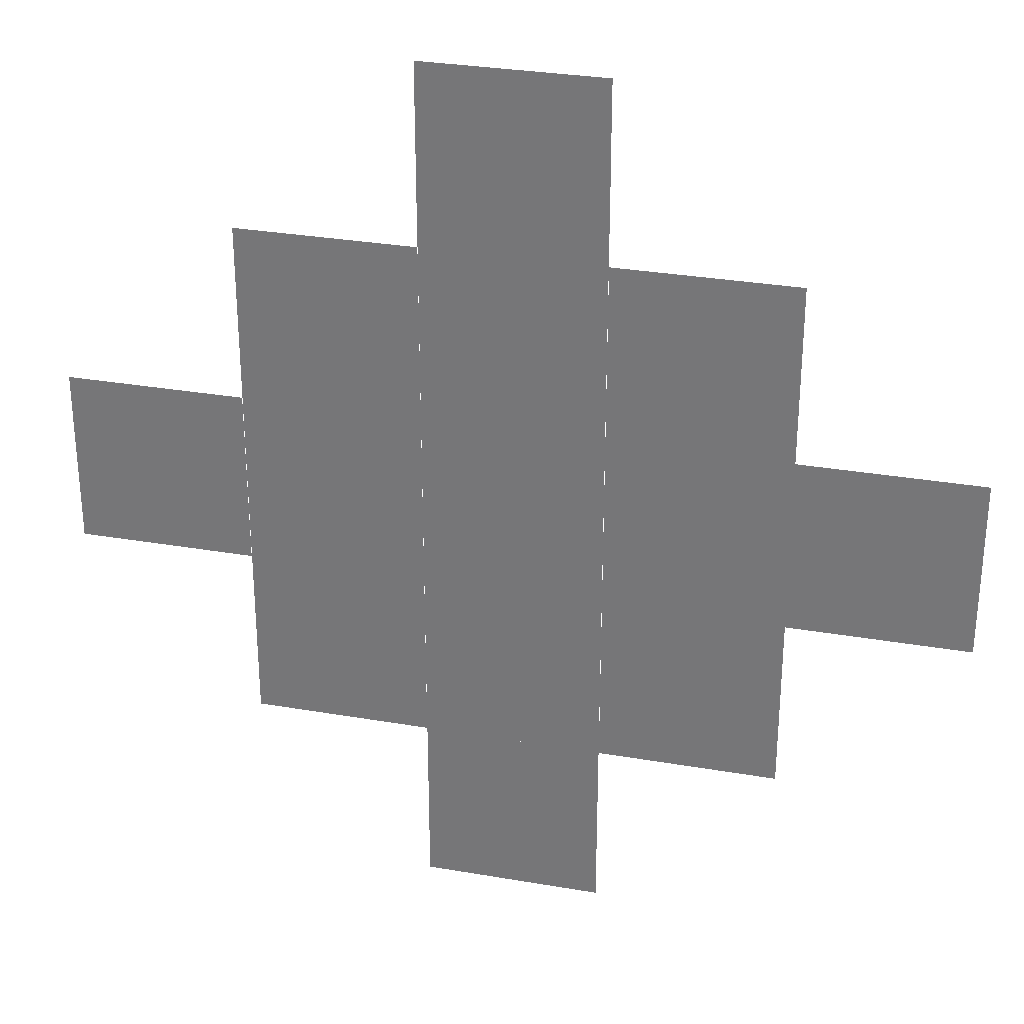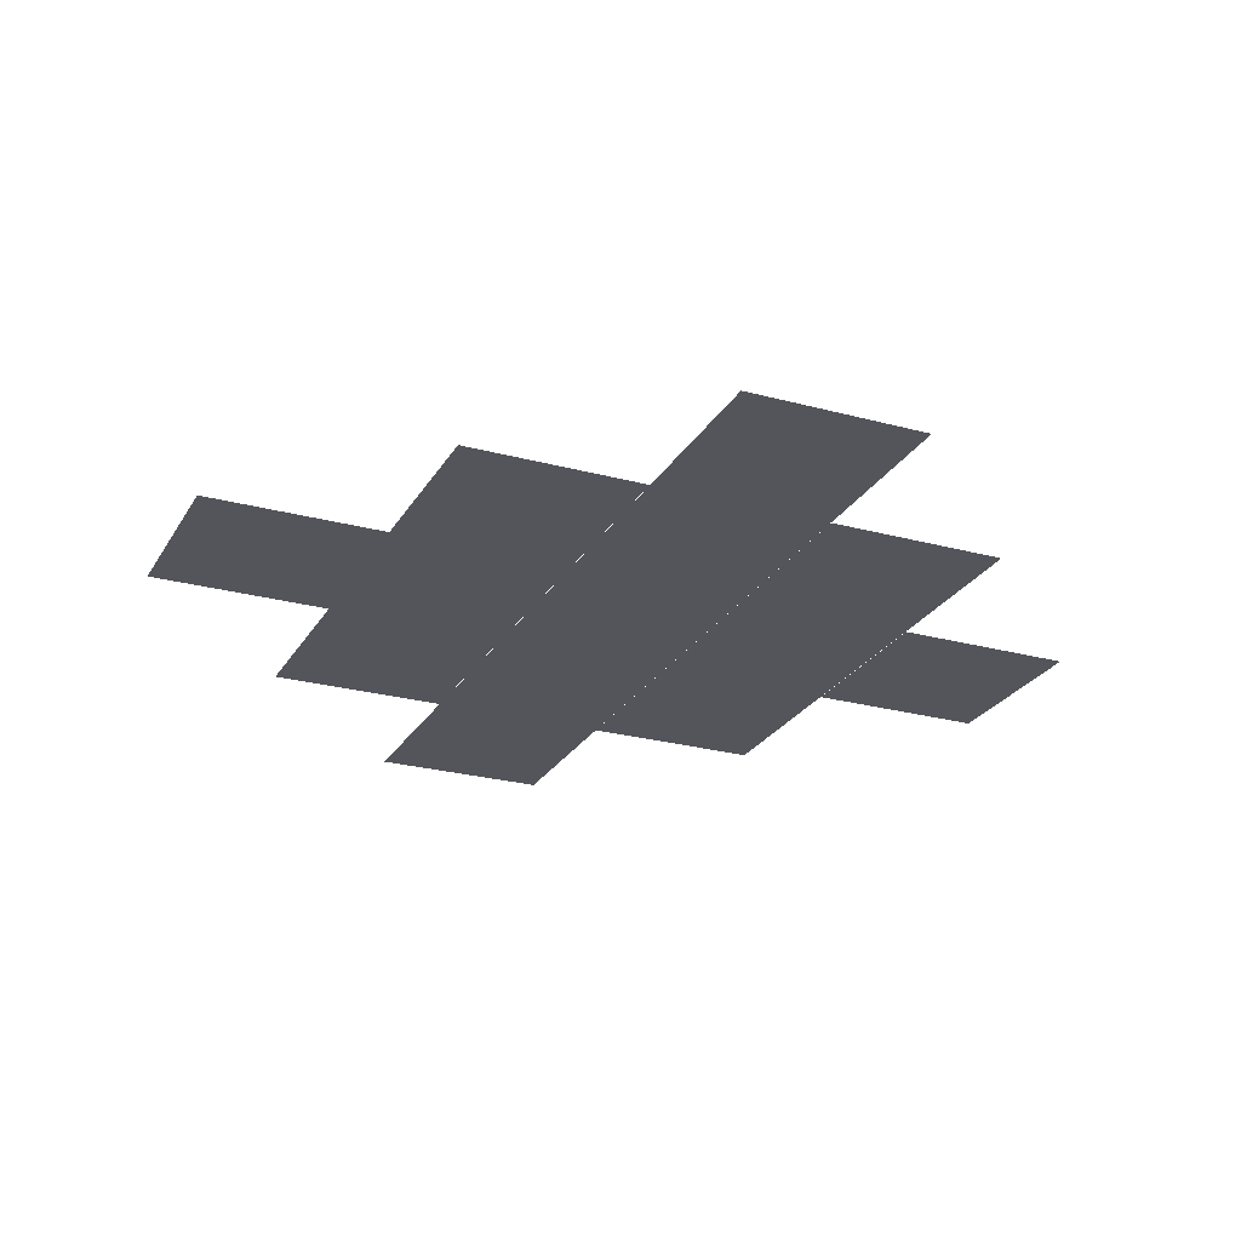
<metadata>
{"format":"obj","ext":"obj","renderer":"f3d","projection":"perspective","resolution":1024,"background":"white","views":[{"elev":30.4,"azim":-165.9,"up":"+Z"},{"elev":-24.9,"azim":-23.8,"up":"+Y"}]}
</metadata>
<code>
o tileable
v -50 -4.59 50
v 50 -4.59 50
v -50 -4.59 -50
v 50 -4.59 -50
v -150 -4.59 50
v -50 -4.59 50
v -150 -4.59 -50
v -50 -4.59 -50
v -150 -4.59 -50
v -50 -4.59 -50
v -150 -4.59 -150
v -50 -4.59 -150
v -50 -4.59 -50
v 50 -4.59 -50
v -50 -4.59 -150
v 50 -4.59 -150
v -50 -4.59 150
v 50 -4.59 150
v -50 -4.59 50
v 50 -4.59 50
v -150 -4.59 150
v -50 -4.59 150
v -150 -4.59 50
v -50 -4.59 50
v -250 -4.59 50
v -150 -4.59 50
v -150 -4.59 -50
v -250 -4.59 -50
v -250 -4.59 -50
v -150 -4.59 -50
v -150 -4.59 -150
v -250 -4.59 -150
v -250 -4.59 150
v -150 -4.59 150
v -150 -4.59 50
v -250 -4.59 50
f 1 2 4
f 4 3 1
f 6 8 7
f 7 5 6
f 10 12 11
f 11 9 10
f 13 14 16
f 16 15 13
f 17 18 20
f 20 19 17
f 22 24 23
f 23 21 22
f 26 27 28
f 28 25 26
f 30 31 32
f 32 29 30
f 34 35 36
f 36 33 34
o tileable.001
v -50 -4.59 349.3
v 50 -4.59 349.3
v -50 -4.59 249.3
v 50 -4.59 249.3
v -150 -4.59 349.3
v -50 -4.59 349.3
v -150 -4.59 249.3
v -50 -4.59 249.3
v -150 -4.59 249.3
v -50 -4.59 249.3
v -150 -4.59 149.3
v -50 -4.59 149.3
v -50 -4.59 249.3
v 50 -4.59 249.3
v -50 -4.59 149.3
v 50 -4.59 149.3
v -50 -4.59 449.3
v 50 -4.59 449.3
v -50 -4.59 349.3
v 50 -4.59 349.3
v -150 -4.59 449.3
v -50 -4.59 449.3
v -150 -4.59 349.3
v -50 -4.59 349.3
v -250 -4.59 349.3
v -150 -4.59 349.3
v -150 -4.59 249.3
v -250 -4.59 249.3
v -250 -4.59 249.3
v -150 -4.59 249.3
v -150 -4.59 149.3
v -250 -4.59 149.3
v -250 -4.59 449.3
v -150 -4.59 449.3
v -150 -4.59 349.3
v -250 -4.59 349.3
f 37 38 40
f 40 39 37
f 42 44 43
f 43 41 42
f 46 48 47
f 47 45 46
f 49 50 52
f 52 51 49
f 53 54 56
f 56 55 53
f 58 60 59
f 59 57 58
f 62 63 64
f 64 61 62
f 66 67 68
f 68 65 66
f 70 71 72
f 72 69 70
o tileable.002
v -350.3 -4.59 50
v -250.3 -4.59 50
v -350.3 -4.59 -50
v -250.3 -4.59 -50
v -450.3 -4.59 50
v -350.3 -4.59 50
v -450.3 -4.59 -50
v -350.3 -4.59 -50
v -450.3 -4.59 -50
v -350.3 -4.59 -50
v -450.3 -4.59 -150
v -350.3 -4.59 -150
v -350.3 -4.59 -50
v -250.3 -4.59 -50
v -350.3 -4.59 -150
v -250.3 -4.59 -150
v -350.3 -4.59 150
v -250.3 -4.59 150
v -350.3 -4.59 50
v -250.3 -4.59 50
v -450.3 -4.59 150
v -350.3 -4.59 150
v -450.3 -4.59 50
v -350.3 -4.59 50
v -550.3 -4.59 50
v -450.3 -4.59 50
v -450.3 -4.59 -50
v -550.3 -4.59 -50
v -550.3 -4.59 -50
v -450.3 -4.59 -50
v -450.3 -4.59 -150
v -550.3 -4.59 -150
v -550.3 -4.59 150
v -450.3 -4.59 150
v -450.3 -4.59 50
v -550.3 -4.59 50
f 73 74 76
f 76 75 73
f 78 80 79
f 79 77 78
f 82 84 83
f 83 81 82
f 85 86 88
f 88 87 85
f 89 90 92
f 92 91 89
f 94 96 95
f 95 93 94
f 98 99 100
f 100 97 98
f 102 103 104
f 104 101 102
f 106 107 108
f 108 105 106
o tileable.003
v -50 -4.59 50
v 50 -4.59 50
v -50 -4.59 -50
v 50 -4.59 -50
v -150 -4.59 50
v -50 -4.59 50
v -150 -4.59 -50
v -50 -4.59 -50
v -150 -4.59 -50
v -50 -4.59 -50
v -150 -4.59 -150
v -50 -4.59 -150
v -50 -4.59 -50
v 50 -4.59 -50
v -50 -4.59 -150
v 50 -4.59 -150
v -50 -4.59 150
v 50 -4.59 150
v -50 -4.59 50
v 50 -4.59 50
v -150 -4.59 150
v -50 -4.59 150
v -150 -4.59 50
v -50 -4.59 50
v -250 -4.59 50
v -150 -4.59 50
v -150 -4.59 -50
v -250 -4.59 -50
v -250 -4.59 -50
v -150 -4.59 -50
v -150 -4.59 -150
v -250 -4.59 -150
v -250 -4.59 150
v -150 -4.59 150
v -150 -4.59 50
v -250 -4.59 50
f 109 110 112
f 112 111 109
f 114 116 115
f 115 113 114
f 118 120 119
f 119 117 118
f 121 122 124
f 124 123 121
f 125 126 128
f 128 127 125
f 130 132 131
f 131 129 130
f 134 135 136
f 136 133 134
f 138 139 140
f 140 137 138
f 142 143 144
f 144 141 142
o tileable.004
v -350.1 -4.59 650
v -250.1 -4.59 650
v -350.1 -4.59 550
v -250.1 -4.59 550
v -450.1 -4.59 650
v -350.1 -4.59 650
v -450.1 -4.59 550
v -350.1 -4.59 550
v -450.1 -4.59 550
v -350.1 -4.59 550
v -450.1 -4.59 450
v -350.1 -4.59 450
v -350.1 -4.59 550
v -250.1 -4.59 550
v -350.1 -4.59 450
v -250.1 -4.59 450
v -350.1 -4.59 750
v -250.1 -4.59 750
v -350.1 -4.59 650
v -250.1 -4.59 650
v -450.1 -4.59 750
v -350.1 -4.59 750
v -450.1 -4.59 650
v -350.1 -4.59 650
v -550.1 -4.59 650
v -450.1 -4.59 650
v -450.1 -4.59 550
v -550.1 -4.59 550
v -550.1 -4.59 550
v -450.1 -4.59 550
v -450.1 -4.59 450
v -550.1 -4.59 450
v -550.1 -4.59 750
v -450.1 -4.59 750
v -450.1 -4.59 650
v -550.1 -4.59 650
f 145 146 148
f 148 147 145
f 150 152 151
f 151 149 150
f 154 156 155
f 155 153 154
f 157 158 160
f 160 159 157
f 161 162 164
f 164 163 161
f 166 168 167
f 167 165 166
f 170 171 172
f 172 169 170
f 174 175 176
f 176 173 174
f 178 179 180
f 180 177 178
o tileable.005
v -50 -4.59 -250
v 50 -4.59 -250
v -50 -4.59 -350
v 50 -4.59 -350
v -150 -4.59 -250
v -50 -4.59 -250
v -150 -4.59 -350
v -50 -4.59 -350
v -150 -4.59 -350
v -50 -4.59 -350
v -150 -4.59 -450
v -50 -4.59 -450
v -50 -4.59 -350
v 50 -4.59 -350
v -50 -4.59 -450
v 50 -4.59 -450
v -50 -4.59 -150
v 50 -4.59 -150
v -50 -4.59 -250
v 50 -4.59 -250
v -150 -4.59 -150
v -50 -4.59 -150
v -150 -4.59 -250
v -50 -4.59 -250
v -250 -4.59 -250
v -150 -4.59 -250
v -150 -4.59 -350
v -250 -4.59 -350
v -250 -4.59 -350
v -150 -4.59 -350
v -150 -4.59 -450
v -250 -4.59 -450
v -250 -4.59 -150
v -150 -4.59 -150
v -150 -4.59 -250
v -250 -4.59 -250
f 181 182 184
f 184 183 181
f 186 188 187
f 187 185 186
f 190 192 191
f 191 189 190
f 193 194 196
f 196 195 193
f 197 198 200
f 200 199 197
f 202 204 203
f 203 201 202
f 206 207 208
f 208 205 206
f 210 211 212
f 212 209 210
f 214 215 216
f 216 213 214
o tileable.006
v -350.3 -4.59 500
v -250.3 -4.59 500
v -350.3 -4.59 400
v -250.3 -4.59 400
v -450.3 -4.59 500
v -350.3 -4.59 500
v -450.3 -4.59 400
v -350.3 -4.59 400
v -450.3 -4.59 400
v -350.3 -4.59 400
v -450.3 -4.59 300
v -350.3 -4.59 300
v -350.3 -4.59 400
v -250.3 -4.59 400
v -350.3 -4.59 300
v -250.3 -4.59 300
v -350.3 -4.59 600
v -250.3 -4.59 600
v -350.3 -4.59 500
v -250.3 -4.59 500
v -450.3 -4.59 600
v -350.3 -4.59 600
v -450.3 -4.59 500
v -350.3 -4.59 500
v -550.3 -4.59 500
v -450.3 -4.59 500
v -450.3 -4.59 400
v -550.3 -4.59 400
v -550.3 -4.59 400
v -450.3 -4.59 400
v -450.3 -4.59 300
v -550.3 -4.59 300
v -550.3 -4.59 600
v -450.3 -4.59 600
v -450.3 -4.59 500
v -550.3 -4.59 500
f 217 218 220
f 220 219 217
f 222 224 223
f 223 221 222
f 226 228 227
f 227 225 226
f 229 230 232
f 232 231 229
f 233 234 236
f 236 235 233
f 238 240 239
f 239 237 238
f 242 243 244
f 244 241 242
f 246 247 248
f 248 245 246
f 250 251 252
f 252 249 250
o tileable.007
v -50 -4.59 -250
v 50 -4.59 -250
v -50 -4.59 -350
v 50 -4.59 -350
v -150 -4.59 -250
v -50 -4.59 -250
v -150 -4.59 -350
v -50 -4.59 -350
v -150 -4.59 -350
v -50 -4.59 -350
v -150 -4.59 -450
v -50 -4.59 -450
v -50 -4.59 -350
v 50 -4.59 -350
v -50 -4.59 -450
v 50 -4.59 -450
v -50 -4.59 -150
v 50 -4.59 -150
v -50 -4.59 -250
v 50 -4.59 -250
v -150 -4.59 -150
v -50 -4.59 -150
v -150 -4.59 -250
v -50 -4.59 -250
v -250 -4.59 -250
v -150 -4.59 -250
v -150 -4.59 -350
v -250 -4.59 -350
v -250 -4.59 -350
v -150 -4.59 -350
v -150 -4.59 -450
v -250 -4.59 -450
v -250 -4.59 -150
v -150 -4.59 -150
v -150 -4.59 -250
v -250 -4.59 -250
f 253 254 256
f 256 255 253
f 258 260 259
f 259 257 258
f 262 264 263
f 263 261 262
f 265 266 268
f 268 267 265
f 269 270 272
f 272 271 269
f 274 276 275
f 275 273 274
f 278 279 280
f 280 277 278
f 282 283 284
f 284 281 282
f 286 287 288
f 288 285 286
o tileable.008
v -650.8 -4.59 -250
v -550.8 -4.59 -250
v -650.8 -4.59 -350
v -550.8 -4.59 -350
v -750.8 -4.59 -250
v -650.8 -4.59 -250
v -750.8 -4.59 -350
v -650.8 -4.59 -350
v -750.8 -4.59 -350
v -650.8 -4.59 -350
v -750.8 -4.59 -450
v -650.8 -4.59 -450
v -650.8 -4.59 -350
v -550.8 -4.59 -350
v -650.8 -4.59 -450
v -550.8 -4.59 -450
v -650.8 -4.59 -150
v -550.8 -4.59 -150
v -650.8 -4.59 -250
v -550.8 -4.59 -250
v -750.8 -4.59 -150
v -650.8 -4.59 -150
v -750.8 -4.59 -250
v -650.8 -4.59 -250
v -850.8 -4.59 -250
v -750.8 -4.59 -250
v -750.8 -4.59 -350
v -850.8 -4.59 -350
v -850.8 -4.59 -350
v -750.8 -4.59 -350
v -750.8 -4.59 -450
v -850.8 -4.59 -450
v -850.8 -4.59 -150
v -750.8 -4.59 -150
v -750.8 -4.59 -250
v -850.8 -4.59 -250
f 289 290 292
f 292 291 289
f 294 296 295
f 295 293 294
f 298 300 299
f 299 297 298
f 301 302 304
f 304 303 301
f 305 306 308
f 308 307 305
f 310 312 311
f 311 309 310
f 314 315 316
f 316 313 314
f 318 319 320
f 320 317 318
f 322 323 324
f 324 321 322
o tileable.009
v -650.7 -4.59 349.7
v -550.7 -4.59 349.7
v -650.7 -4.59 249.7
v -550.7 -4.59 249.7
v -750.7 -4.59 349.7
v -650.7 -4.59 349.7
v -750.7 -4.59 249.7
v -650.7 -4.59 249.7
v -750.7 -4.59 249.7
v -650.7 -4.59 249.7
v -750.7 -4.59 149.7
v -650.7 -4.59 149.7
v -650.7 -4.59 249.7
v -550.7 -4.59 249.7
v -650.7 -4.59 149.7
v -550.7 -4.59 149.7
v -650.7 -4.59 449.7
v -550.7 -4.59 449.7
v -650.7 -4.59 349.7
v -550.7 -4.59 349.7
v -750.7 -4.59 449.7
v -650.7 -4.59 449.7
v -750.7 -4.59 349.7
v -650.7 -4.59 349.7
v -850.7 -4.59 349.7
v -750.7 -4.59 349.7
v -750.7 -4.59 249.7
v -850.7 -4.59 249.7
v -850.7 -4.59 249.7
v -750.7 -4.59 249.7
v -750.7 -4.59 149.7
v -850.7 -4.59 149.7
v -850.7 -4.59 449.7
v -750.7 -4.59 449.7
v -750.7 -4.59 349.7
v -850.7 -4.59 349.7
f 325 326 328
f 328 327 325
f 330 332 331
f 331 329 330
f 334 336 335
f 335 333 334
f 337 338 340
f 340 339 337
f 341 342 344
f 344 343 341
f 346 348 347
f 347 345 346
f 350 351 352
f 352 349 350
f 354 355 356
f 356 353 354
f 358 359 360
f 360 357 358
o tileable.010
v -950 -4.59 50
v -850 -4.59 50
v -950 -4.59 -50
v -850 -4.59 -50
v -1050 -4.59 50
v -950 -4.59 50
v -1050 -4.59 -50
v -950 -4.59 -50
v -1050 -4.59 -50
v -950 -4.59 -50
v -1050 -4.59 -150
v -950 -4.59 -150
v -950 -4.59 -50
v -850 -4.59 -50
v -950 -4.59 -150
v -850 -4.59 -150
v -950 -4.59 150
v -850 -4.59 150
v -950 -4.59 50
v -850 -4.59 50
v -1050 -4.59 150
v -950 -4.59 150
v -1050 -4.59 50
v -950 -4.59 50
v -1150 -4.59 50
v -1050 -4.59 50
v -1050 -4.59 -50
v -1150 -4.59 -50
v -1150 -4.59 -50
v -1050 -4.59 -50
v -1050 -4.59 -150
v -1150 -4.59 -150
v -1150 -4.59 150
v -1050 -4.59 150
v -1050 -4.59 50
v -1150 -4.59 50
f 361 362 364
f 364 363 361
f 366 368 367
f 367 365 366
f 370 372 371
f 371 369 370
f 373 374 376
f 376 375 373
f 377 378 380
f 380 379 377
f 382 384 383
f 383 381 382
f 386 387 388
f 388 385 386
f 390 391 392
f 392 389 390
f 394 395 396
f 396 393 394
o tileable.011
v -50 -4.59 50
v 50 -4.59 50
v -50 -4.59 -50
v 50 -4.59 -50
v -150 -4.59 50
v -50 -4.59 50
v -150 -4.59 -50
v -50 -4.59 -50
v -150 -4.59 -50
v -50 -4.59 -50
v -150 -4.59 -150
v -50 -4.59 -150
v -50 -4.59 -50
v 50 -4.59 -50
v -50 -4.59 -150
v 50 -4.59 -150
v -50 -4.59 150
v 50 -4.59 150
v -50 -4.59 50
v 50 -4.59 50
v -150 -4.59 150
v -50 -4.59 150
v -150 -4.59 50
v -50 -4.59 50
v -250 -4.59 50
v -150 -4.59 50
v -150 -4.59 -50
v -250 -4.59 -50
v -250 -4.59 -50
v -150 -4.59 -50
v -150 -4.59 -150
v -250 -4.59 -150
v -250 -4.59 150
v -150 -4.59 150
v -150 -4.59 50
v -250 -4.59 50
f 397 398 400
f 400 399 397
f 402 404 403
f 403 401 402
f 406 408 407
f 407 405 406
f 409 410 412
f 412 411 409
f 413 414 416
f 416 415 413
f 418 420 419
f 419 417 418
f 422 423 424
f 424 421 422
f 426 427 428
f 428 425 426
f 430 431 432
f 432 429 430
o tileable.012
v 250.7 -4.59 50
v 350.7 -4.59 50
v 250.7 -4.59 -50
v 350.7 -4.59 -50
v 150.7 -4.59 50
v 250.7 -4.59 50
v 150.7 -4.59 -50
v 250.7 -4.59 -50
v 150.7 -4.59 -50
v 250.7 -4.59 -50
v 150.7 -4.59 -150
v 250.7 -4.59 -150
v 250.7 -4.59 -50
v 350.7 -4.59 -50
v 250.7 -4.59 -150
v 350.7 -4.59 -150
v 250.7 -4.59 150
v 350.7 -4.59 150
v 250.7 -4.59 50
v 350.7 -4.59 50
v 150.7 -4.59 150
v 250.7 -4.59 150
v 150.7 -4.59 50
v 250.7 -4.59 50
v 50.66 -4.59 50
v 150.7 -4.59 50
v 150.7 -4.59 -50
v 50.66 -4.59 -50
v 50.66 -4.59 -50
v 150.7 -4.59 -50
v 150.7 -4.59 -150
v 50.66 -4.59 -150
v 50.66 -4.59 150
v 150.7 -4.59 150
v 150.7 -4.59 50
v 50.66 -4.59 50
f 433 434 436
f 436 435 433
f 438 440 439
f 439 437 438
f 442 444 443
f 443 441 442
f 445 446 448
f 448 447 445
f 449 450 452
f 452 451 449
f 454 456 455
f 455 453 454
f 458 459 460
f 460 457 458
f 462 463 464
f 464 461 462
f 466 467 468
f 468 465 466
o tileable.013
v -350.2 -4.59 349.7
v -250.2 -4.59 349.7
v -350.2 -4.59 249.7
v -250.2 -4.59 249.7
v -450.2 -4.59 349.7
v -350.2 -4.59 349.7
v -450.2 -4.59 249.7
v -350.2 -4.59 249.7
v -450.2 -4.59 249.7
v -350.2 -4.59 249.7
v -450.2 -4.59 149.7
v -350.2 -4.59 149.7
v -350.2 -4.59 249.7
v -250.2 -4.59 249.7
v -350.2 -4.59 149.7
v -250.2 -4.59 149.7
v -350.2 -4.59 449.7
v -250.2 -4.59 449.7
v -350.2 -4.59 349.7
v -250.2 -4.59 349.7
v -450.2 -4.59 449.7
v -350.2 -4.59 449.7
v -450.2 -4.59 349.7
v -350.2 -4.59 349.7
v -550.2 -4.59 349.7
v -450.2 -4.59 349.7
v -450.2 -4.59 249.7
v -550.2 -4.59 249.7
v -550.2 -4.59 249.7
v -450.2 -4.59 249.7
v -450.2 -4.59 149.7
v -550.2 -4.59 149.7
v -550.2 -4.59 449.7
v -450.2 -4.59 449.7
v -450.2 -4.59 349.7
v -550.2 -4.59 349.7
f 469 470 472
f 472 471 469
f 474 476 475
f 475 473 474
f 478 480 479
f 479 477 478
f 481 482 484
f 484 483 481
f 485 486 488
f 488 487 485
f 490 492 491
f 491 489 490
f 494 495 496
f 496 493 494
f 498 499 500
f 500 497 498
f 502 503 504
f 504 501 502
o tileable.014
v -350.2 -4.59 349.7
v -250.2 -4.59 349.7
v -350.2 -4.59 249.7
v -250.2 -4.59 249.7
v -450.2 -4.59 349.7
v -350.2 -4.59 349.7
v -450.2 -4.59 249.7
v -350.2 -4.59 249.7
v -450.2 -4.59 249.7
v -350.2 -4.59 249.7
v -450.2 -4.59 149.7
v -350.2 -4.59 149.7
v -350.2 -4.59 249.7
v -250.2 -4.59 249.7
v -350.2 -4.59 149.7
v -250.2 -4.59 149.7
v -350.2 -4.59 449.7
v -250.2 -4.59 449.7
v -350.2 -4.59 349.7
v -250.2 -4.59 349.7
v -450.2 -4.59 449.7
v -350.2 -4.59 449.7
v -450.2 -4.59 349.7
v -350.2 -4.59 349.7
v -550.2 -4.59 349.7
v -450.2 -4.59 349.7
v -450.2 -4.59 249.7
v -550.2 -4.59 249.7
v -550.2 -4.59 249.7
v -450.2 -4.59 249.7
v -450.2 -4.59 149.7
v -550.2 -4.59 149.7
v -550.2 -4.59 449.7
v -450.2 -4.59 449.7
v -450.2 -4.59 349.7
v -550.2 -4.59 349.7
f 505 506 508
f 508 507 505
f 510 512 511
f 511 509 510
f 514 516 515
f 515 513 514
f 517 518 520
f 520 519 517
f 521 522 524
f 524 523 521
f 526 528 527
f 527 525 526
f 530 531 532
f 532 529 530
f 534 535 536
f 536 533 534
f 538 539 540
f 540 537 538
o tileable.015
v -650.8 -4.59 50
v -550.8 -4.59 50
v -650.8 -4.59 -50
v -550.8 -4.59 -50
v -750.8 -4.59 50
v -650.8 -4.59 50
v -750.8 -4.59 -50
v -650.8 -4.59 -50
v -750.8 -4.59 -50
v -650.8 -4.59 -50
v -750.8 -4.59 -150
v -650.8 -4.59 -150
v -650.8 -4.59 -50
v -550.8 -4.59 -50
v -650.8 -4.59 -150
v -550.8 -4.59 -150
v -650.8 -4.59 150
v -550.8 -4.59 150
v -650.8 -4.59 50
v -550.8 -4.59 50
v -750.8 -4.59 150
v -650.8 -4.59 150
v -750.8 -4.59 50
v -650.8 -4.59 50
v -850.8 -4.59 50
v -750.8 -4.59 50
v -750.8 -4.59 -50
v -850.8 -4.59 -50
v -850.8 -4.59 -50
v -750.8 -4.59 -50
v -750.8 -4.59 -150
v -850.8 -4.59 -150
v -850.8 -4.59 150
v -750.8 -4.59 150
v -750.8 -4.59 50
v -850.8 -4.59 50
f 541 542 544
f 544 543 541
f 546 548 547
f 547 545 546
f 550 552 551
f 551 549 550
f 553 554 556
f 556 555 553
f 557 558 560
f 560 559 557
f 562 564 563
f 563 561 562
f 566 567 568
f 568 565 566
f 570 571 572
f 572 569 570
f 574 575 576
f 576 573 574
o tileable.016
v -50 -4.59 50
v 50 -4.59 50
v -50 -4.59 -50
v 50 -4.59 -50
v -150 -4.59 50
v -50 -4.59 50
v -150 -4.59 -50
v -50 -4.59 -50
v -150 -4.59 -50
v -50 -4.59 -50
v -150 -4.59 -150
v -50 -4.59 -150
v -50 -4.59 -50
v 50 -4.59 -50
v -50 -4.59 -150
v 50 -4.59 -150
v -50 -4.59 150
v 50 -4.59 150
v -50 -4.59 50
v 50 -4.59 50
v -150 -4.59 150
v -50 -4.59 150
v -150 -4.59 50
v -50 -4.59 50
v -250 -4.59 50
v -150 -4.59 50
v -150 -4.59 -50
v -250 -4.59 -50
v -250 -4.59 -50
v -150 -4.59 -50
v -150 -4.59 -150
v -250 -4.59 -150
v -250 -4.59 150
v -150 -4.59 150
v -150 -4.59 50
v -250 -4.59 50
f 577 578 580
f 580 579 577
f 582 584 583
f 583 581 582
f 586 588 587
f 587 585 586
f 589 590 592
f 592 591 589
f 593 594 596
f 596 595 593
f 598 600 599
f 599 597 598
f 602 603 604
f 604 601 602
f 606 607 608
f 608 605 606
f 610 611 612
f 612 609 610
o tileable.017
v -350.3 -4.59 -250
v -250.3 -4.59 -250
v -350.3 -4.59 -350
v -250.3 -4.59 -350
v -450.3 -4.59 -250
v -350.3 -4.59 -250
v -450.3 -4.59 -350
v -350.3 -4.59 -350
v -450.3 -4.59 -350
v -350.3 -4.59 -350
v -450.3 -4.59 -450
v -350.3 -4.59 -450
v -350.3 -4.59 -350
v -250.3 -4.59 -350
v -350.3 -4.59 -450
v -250.3 -4.59 -450
v -350.3 -4.59 -150
v -250.3 -4.59 -150
v -350.3 -4.59 -250
v -250.3 -4.59 -250
v -450.3 -4.59 -150
v -350.3 -4.59 -150
v -450.3 -4.59 -250
v -350.3 -4.59 -250
v -550.3 -4.59 -250
v -450.3 -4.59 -250
v -450.3 -4.59 -350
v -550.3 -4.59 -350
v -550.3 -4.59 -350
v -450.3 -4.59 -350
v -450.3 -4.59 -450
v -550.3 -4.59 -450
v -550.3 -4.59 -150
v -450.3 -4.59 -150
v -450.3 -4.59 -250
v -550.3 -4.59 -250
f 613 614 616
f 616 615 613
f 618 620 619
f 619 617 618
f 622 624 623
f 623 621 622
f 625 626 628
f 628 627 625
f 629 630 632
f 632 631 629
f 634 636 635
f 635 633 634
f 638 639 640
f 640 637 638
f 642 643 644
f 644 641 642
f 646 647 648
f 648 645 646
o tileable.018
v -350.3 -4.59 -550
v -250.3 -4.59 -550
v -350.3 -4.59 -650
v -250.3 -4.59 -650
v -450.3 -4.59 -550
v -350.3 -4.59 -550
v -450.3 -4.59 -650
v -350.3 -4.59 -650
v -450.3 -4.59 -650
v -350.3 -4.59 -650
v -450.3 -4.59 -750
v -350.3 -4.59 -750
v -350.3 -4.59 -650
v -250.3 -4.59 -650
v -350.3 -4.59 -750
v -250.3 -4.59 -750
v -350.3 -4.59 -450
v -250.3 -4.59 -450
v -350.3 -4.59 -550
v -250.3 -4.59 -550
v -450.3 -4.59 -450
v -350.3 -4.59 -450
v -450.3 -4.59 -550
v -350.3 -4.59 -550
v -550.3 -4.59 -550
v -450.3 -4.59 -550
v -450.3 -4.59 -650
v -550.3 -4.59 -650
v -550.3 -4.59 -650
v -450.3 -4.59 -650
v -450.3 -4.59 -750
v -550.3 -4.59 -750
v -550.3 -4.59 -450
v -450.3 -4.59 -450
v -450.3 -4.59 -550
v -550.3 -4.59 -550
f 649 650 652
f 652 651 649
f 654 656 655
f 655 653 654
f 658 660 659
f 659 657 658
f 661 662 664
f 664 663 661
f 665 666 668
f 668 667 665
f 670 672 671
f 671 669 670
f 674 675 676
f 676 673 674
f 678 679 680
f 680 677 678
f 682 683 684
f 684 681 682

</code>
